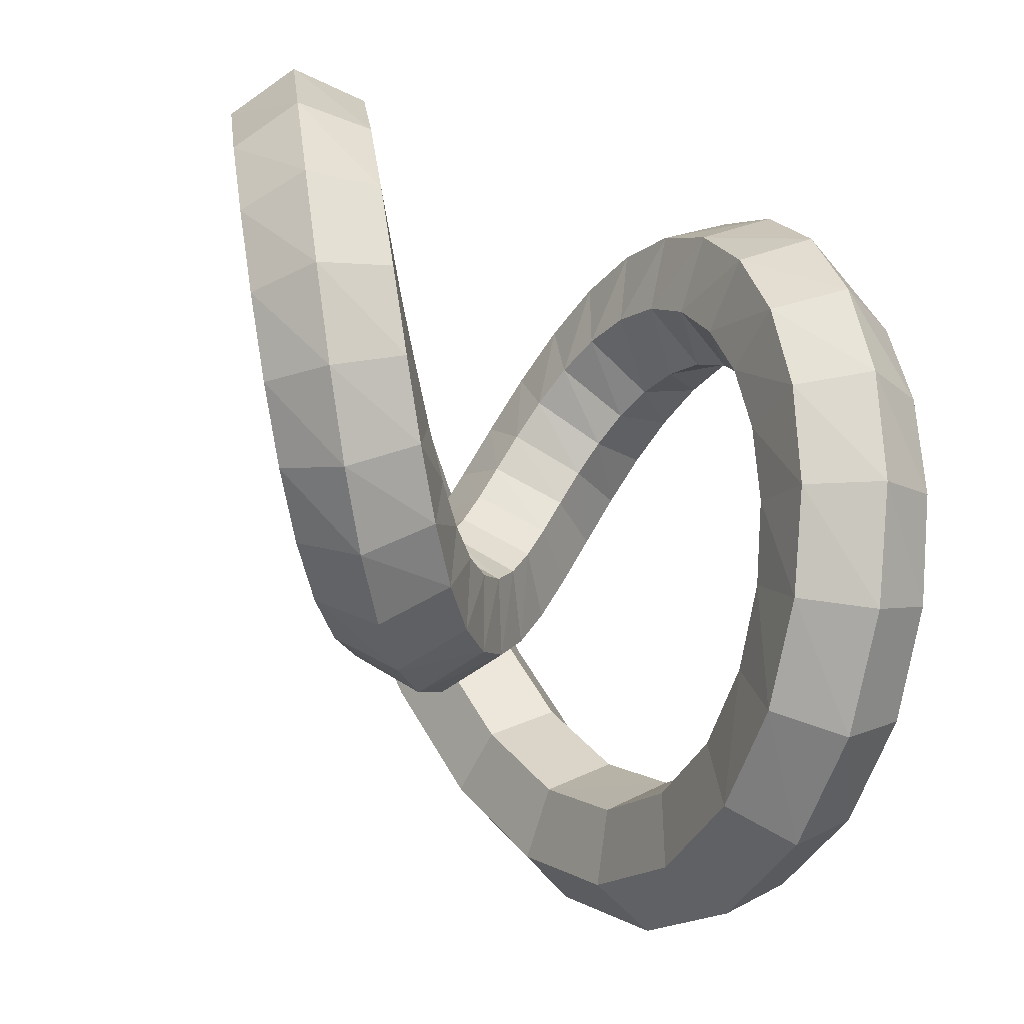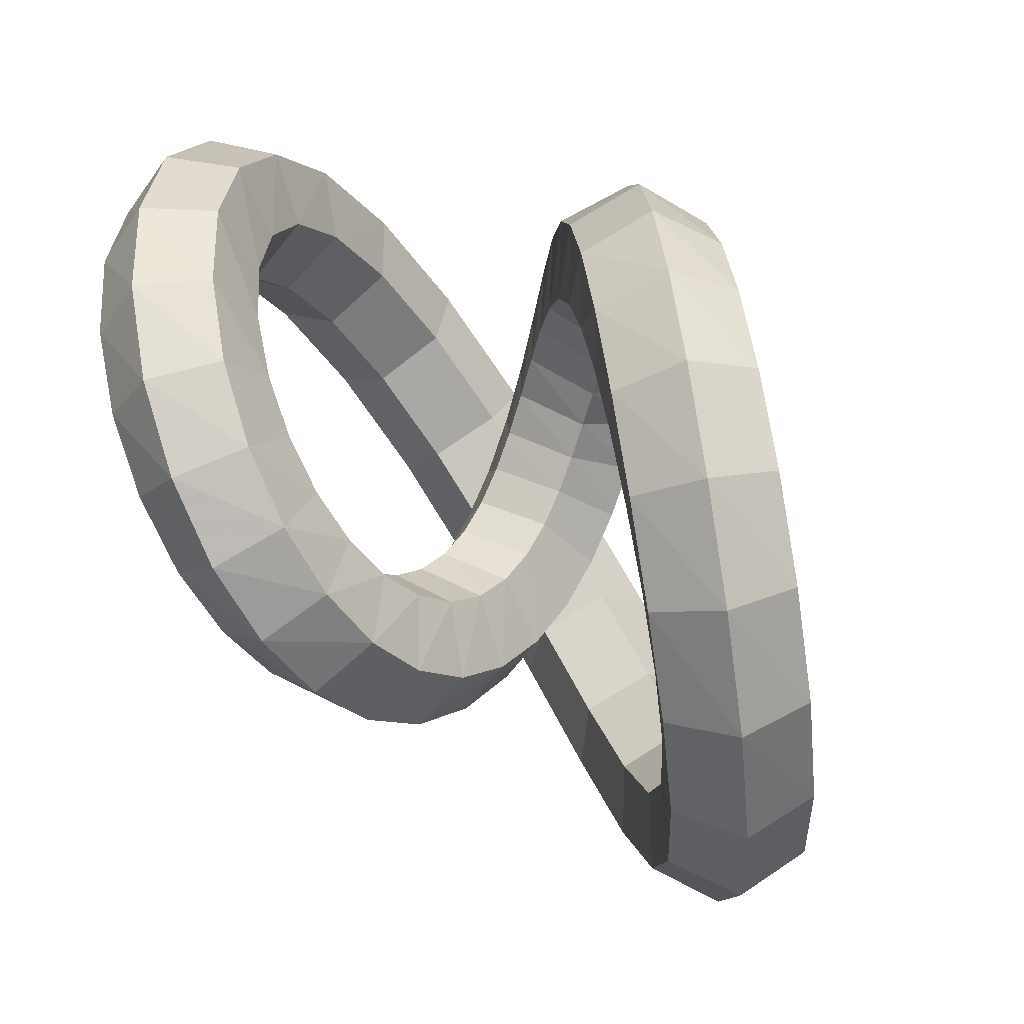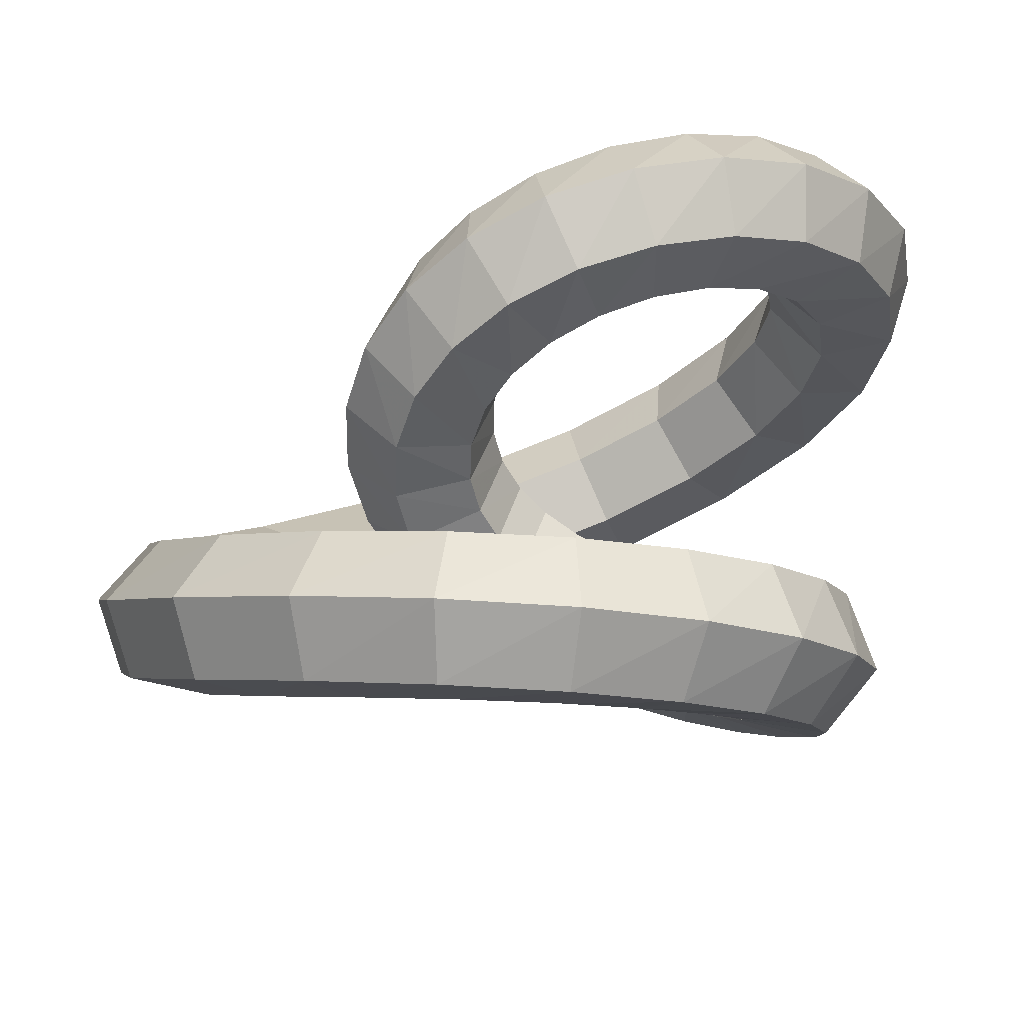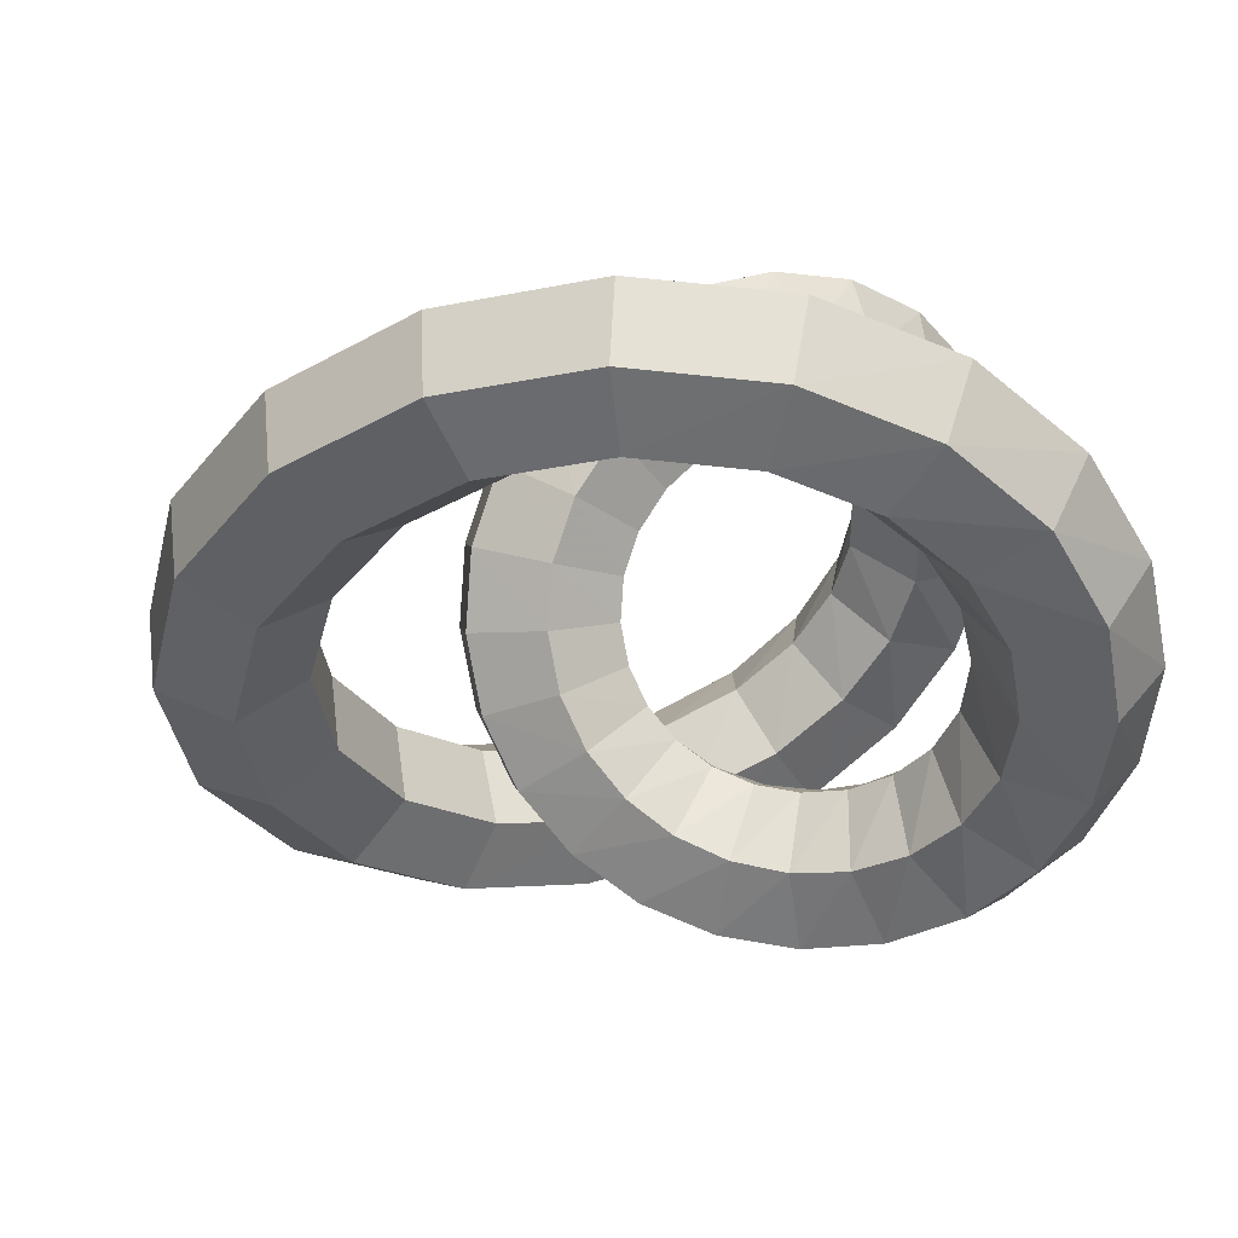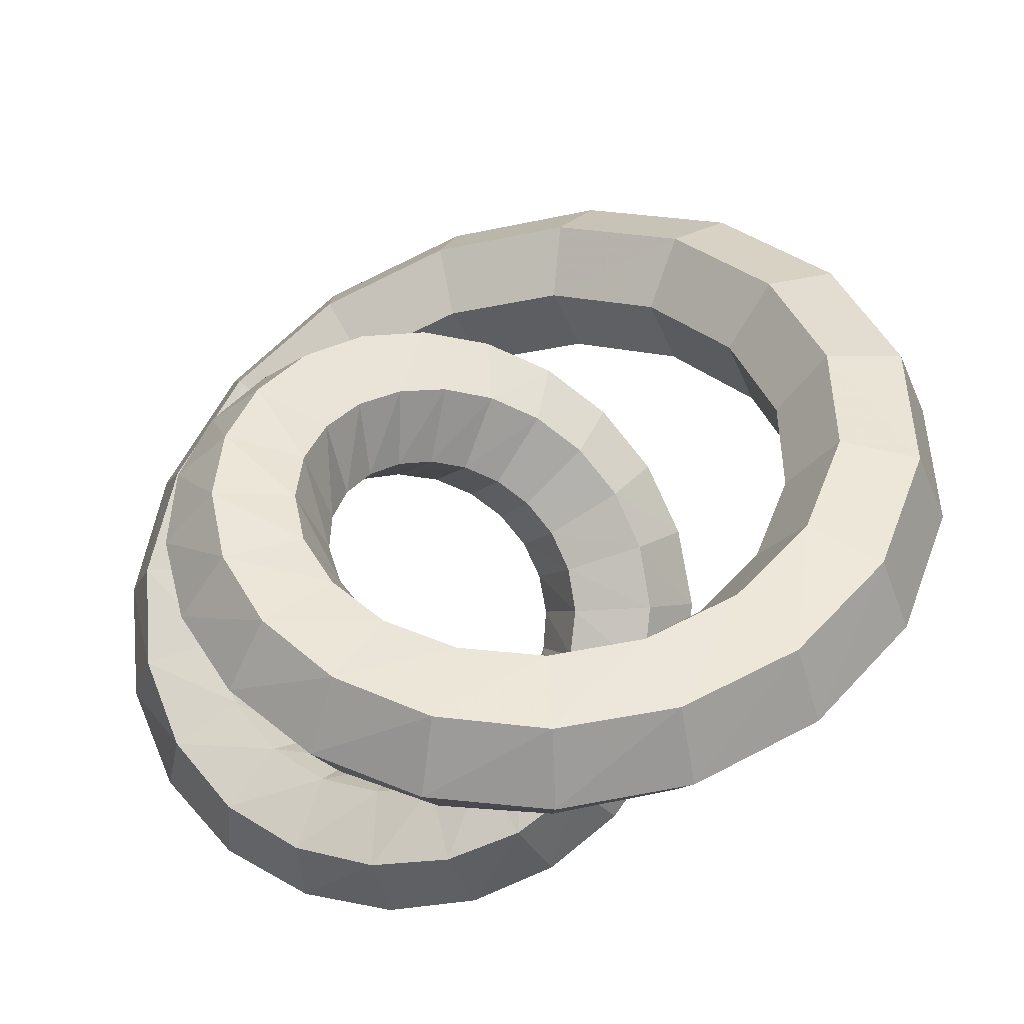
<metadata>
{"format":"obj","ext":"obj","renderer":"f3d","projection":"perspective","resolution":1024,"background":"white","views":[{"elev":-34.1,"azim":79.8,"up":"+Z"},{"elev":-26.5,"azim":105.0,"up":"+Z"},{"elev":-24.2,"azim":40.5,"up":"+Y"},{"elev":30.9,"azim":-7.7,"up":"+Z"},{"elev":63.2,"azim":126.7,"up":"+Y"}]}
</metadata>
<code>
v 0.4424 0.2093 -2.7e-05
v 0.4632 0.2937 0.02382
v 0.3994 0.3573 0.02385
v 0.3151 0.3367 2.7e-05
v 0.2943 0.2523 -0.02382
v 0.3581 0.1886 -0.02385
v 0.4469 0.2263 -0.1056
v 0.4726 0.3118 -0.09422
v 0.411 0.3758 -0.07945
v 0.3236 0.3543 -0.07603
v 0.2979 0.2687 -0.08738
v 0.3595 0.2047 -0.1022
v 0.4185 0.2371 -0.2149
v 0.4445 0.3233 -0.2177
v 0.3888 0.3882 -0.1895
v 0.3069 0.3669 -0.1585
v 0.2809 0.2807 -0.1556
v 0.3367 0.2158 -0.1838
v 0.3548 0.2402 -0.3172
v 0.3755 0.3261 -0.3344
v 0.3287 0.3924 -0.2955
v 0.2611 0.3727 -0.2393
v 0.2403 0.2868 -0.2221
v 0.2872 0.2205 -0.2611
v 0.257 0.2331 -0.4006
v 0.2667 0.3176 -0.4301
v 0.2305 0.3859 -0.3837
v 0.1848 0.3696 -0.3079
v 0.1751 0.2851 -0.2784
v 0.2112 0.2168 -0.3248
v 0.1307 0.2138 -0.4523
v 0.1244 0.2955 -0.4897
v 0.09942 0.3661 -0.4397
v 0.08082 0.3551 -0.3523
v 0.08718 0.2734 -0.3148
v 0.1121 0.2028 -0.3648
v -0.01276 0.1805 -0.4607
v -0.03822 0.2574 -0.5
v -0.05306 0.3308 -0.4499
v -0.04249 0.3271 -0.3604
v -0.01702 0.2501 -0.3212
v -0.002192 0.1768 -0.3714
v -0.1568 0.1322 -0.419
v -0.2017 0.2027 -0.4527
v -0.2088 0.2786 -0.4049
v -0.171 0.2843 -0.3233
v -0.126 0.2139 -0.2896
v -0.1189 0.1379 -0.3374
v -0.2809 0.0702 -0.327
v -0.3429 0.1321 -0.3481
v -0.3452 0.2105 -0.3037
v -0.2855 0.2269 -0.2382
v -0.2235 0.1651 -0.2172
v -0.2213 0.08672 -0.2615
v -0.365 -0.002496 -0.1945
v -0.4388 0.0492 -0.1969
v -0.4391 0.1292 -0.1555
v -0.3656 0.1575 -0.1116
v -0.2919 0.1058 -0.1092
v -0.2916 0.0258 -0.1507
v -0.3946 -0.08059 -0.04028
v -0.4726 -0.04031 -0.0201
v -0.4726 0.04026 0.02019
v -0.3946 0.08059 0.04028
v -0.3166 0.04031 0.0201
v -0.3166 -0.04026 -0.02019
v -0.3656 -0.1575 0.1116
v -0.439 -0.1292 0.1556
v -0.4387 -0.04924 0.197
v -0.365 0.002491 0.1945
v -0.2916 -0.02576 0.1506
v -0.2919 -0.1058 0.1091
v -0.2855 -0.2269 0.2382
v -0.3452 -0.2105 0.3037
v -0.3428 -0.1322 0.3481
v -0.2809 -0.07026 0.327
v -0.2213 -0.08666 0.2615
v -0.2236 -0.165 0.2171
v -0.171 -0.2843 0.3233
v -0.2088 -0.2787 0.4049
v -0.2016 -0.2027 0.4527
v -0.1568 -0.1323 0.419
v -0.119 -0.1379 0.3374
v -0.1261 -0.2138 0.2896
v -0.04255 -0.3271 0.3604
v -0.053 -0.3308 0.4499
v -0.0381 -0.2574 0.5
v -0.0127 -0.1805 0.4608
v -0.002252 -0.1767 0.3714
v -0.01715 -0.2501 0.3212
v 0.08078 -0.3551 0.3523
v 0.0995 -0.3661 0.4397
v 0.1245 -0.2955 0.4897
v 0.1308 -0.2138 0.4522
v 0.1121 -0.2027 0.3648
v 0.08707 -0.2734 0.3149
v 0.1847 -0.3696 0.308
v 0.2306 -0.3859 0.3837
v 0.2668 -0.3176 0.43
v 0.2571 -0.2331 0.4006
v 0.2112 -0.2168 0.3248
v 0.175 -0.2851 0.2785
v 0.261 -0.3727 0.2393
v 0.3287 -0.3924 0.2954
v 0.3757 -0.3261 0.3343
v 0.3549 -0.2402 0.3172
v 0.2872 -0.2205 0.2611
v 0.2402 -0.2868 0.2222
v 0.3069 -0.3669 0.1585
v 0.3888 -0.3882 0.1895
v 0.4446 -0.3233 0.2176
v 0.4185 -0.2371 0.2148
v 0.3366 -0.2158 0.1839
v 0.2808 -0.2807 0.1557
v 0.3236 -0.3543 0.07609
v 0.411 -0.3758 0.07939
v 0.4726 -0.3118 0.0941
v 0.4469 -0.2263 0.1056
v 0.3595 -0.2047 0.1022
v 0.2979 -0.2687 0.0875
v 0.3151 -0.3367 2.6e-05
v 0.3994 -0.3573 -0.02389
v 0.4631 -0.2937 -0.02392
v 0.4424 -0.2093 -2.7e-05
v 0.3581 -0.1886 0.02389
v 0.2944 -0.2523 0.02392
v 0.2865 -0.3157 -0.06396
v 0.3602 -0.3344 -0.1123
v 0.4218 -0.2705 -0.1271
v 0.4098 -0.1877 -0.09356
v 0.3361 -0.169 -0.04521
v 0.2745 -0.2329 -0.03041
v 0.2436 -0.2925 -0.1125
v 0.3005 -0.3084 -0.1806
v 0.3563 -0.2435 -0.2087
v 0.3552 -0.1627 -0.1689
v 0.2984 -0.1469 -0.1008
v 0.2426 -0.2117 -0.0726
v 0.1919 -0.2679 -0.1441
v 0.2276 -0.28 -0.2259
v 0.2744 -0.2137 -0.2649
v 0.2856 -0.1353 -0.222
v 0.25 -0.1232 -0.1402
v 0.2031 -0.1895 -0.1012
v 0.1362 -0.2426 -0.1585
v 0.1484 -0.2499 -0.2475
v 0.1845 -0.1817 -0.2938
v 0.2085 -0.106 -0.2512
v 0.1963 -0.09861 -0.1623
v 0.1602 -0.1669 -0.1159
v 0.08082 -0.2167 -0.1566
v 0.06919 -0.2184 -0.2459
v 0.09415 -0.1477 -0.2959
v 0.1307 -0.07543 -0.2565
v 0.1424 -0.07375 -0.1672
v 0.1174 -0.1444 -0.1173
v 0.02922 -0.1907 -0.1397
v -0.004594 -0.1854 -0.223
v 0.0103 -0.1121 -0.2731
v 0.05898 -0.04398 -0.24
v 0.09281 -0.04917 -0.1566
v 0.07793 -0.1225 -0.1065
v -0.01552 -0.1642 -0.1094
v -0.06819 -0.1512 -0.1812
v -0.0611 -0.07513 -0.2291
v -0.001291 -0.01219 -0.205
v 0.05135 -0.02526 -0.1331
v 0.04423 -0.1012 -0.08528
v -0.05072 -0.1373 -0.06762
v -0.1175 -0.1154 -0.1241
v -0.1152 -0.03708 -0.1684
v -0.04609 0.01947 -0.1564
v 0.02069 -0.002341 -0.09999
v 0.01835 -0.08071 -0.05563
v -0.07372 -0.1095 -0.01679
v -0.149 -0.07837 -0.0553
v -0.1487 0.001594 -0.09674
v -0.07305 0.05052 -0.09963
v 0.002192 0.01945 -0.06113
v 0.001892 -0.06053 -0.01971
v -0.08188 -0.08059 0.04028
v -0.1599 -0.04027 0.02018
v -0.1599 0.0403 -0.02011
v -0.08188 0.08059 -0.04028
v -0.003873 0.04027 -0.02018
v -0.003873 -0.0403 0.02011
v -0.07305 -0.05051 0.09963
v -0.1487 -0.001555 0.09681
v -0.149 0.07843 0.05536
v -0.07372 0.1095 0.01678
v 0.001892 0.06047 0.01963
v 0.002192 -0.01949 0.06107
v -0.04609 -0.01946 0.1564
v -0.1152 0.03712 0.1685
v -0.1174 0.1155 0.1241
v -0.05072 0.1372 0.06762
v 0.01835 0.08065 0.05556
v 0.02063 0.002312 0.09993
v -0.001291 0.0122 0.205
v -0.06098 0.07519 0.2292
v -0.06813 0.1512 0.1813
v -0.01552 0.1642 0.1094
v 0.04417 0.1012 0.08521
v 0.05131 0.02523 0.133
v 0.05902 0.04399 0.24
v 0.01036 0.1121 0.2732
v -0.004534 0.1854 0.223
v 0.02922 0.1906 0.1396
v 0.07785 0.1224 0.1065
v 0.09276 0.04915 0.1566
v 0.1308 0.07543 0.2565
v 0.09425 0.1477 0.2959
v 0.06924 0.2184 0.2459
v 0.08078 0.2167 0.1566
v 0.1173 0.1444 0.1172
v 0.1423 0.07375 0.1672
v 0.2085 0.106 0.2512
v 0.1846 0.1817 0.2938
v 0.1484 0.2499 0.2475
v 0.1362 0.2426 0.1585
v 0.1601 0.1669 0.116
v 0.1963 0.09861 0.1623
v 0.2857 0.1353 0.222
v 0.2745 0.2137 0.2648
v 0.2276 0.28 0.2259
v 0.1918 0.2679 0.1441
v 0.203 0.1895 0.1012
v 0.25 0.1232 0.1402
v 0.3552 0.1627 0.1688
v 0.3563 0.2435 0.2087
v 0.3005 0.3084 0.1806
v 0.2436 0.2925 0.1125
v 0.2425 0.2117 0.07266
v 0.2983 0.1469 0.1008
v 0.4098 0.1877 0.0935
v 0.4219 0.2705 0.127
v 0.3602 0.3344 0.1122
v 0.2865 0.3157 0.06402
v 0.2744 0.2329 0.0305
v 0.3361 0.169 0.04524
f 1 7 8
f 1 8 2
f 2 8 9
f 2 9 3
f 3 9 10
f 3 10 4
f 4 10 11
f 4 11 5
f 5 11 12
f 5 12 6
f 6 12 7
f 6 7 1
f 7 13 14
f 7 14 8
f 8 14 15
f 8 15 9
f 9 15 16
f 9 16 10
f 10 16 17
f 10 17 11
f 11 17 18
f 11 18 12
f 12 18 13
f 12 13 7
f 13 19 20
f 13 20 14
f 14 20 21
f 14 21 15
f 15 21 22
f 15 22 16
f 16 22 23
f 16 23 17
f 17 23 24
f 17 24 18
f 18 24 19
f 18 19 13
f 19 25 26
f 19 26 20
f 20 26 27
f 20 27 21
f 21 27 28
f 21 28 22
f 22 28 29
f 22 29 23
f 23 29 30
f 23 30 24
f 24 30 25
f 24 25 19
f 25 31 32
f 25 32 26
f 26 32 33
f 26 33 27
f 27 33 34
f 27 34 28
f 28 34 35
f 28 35 29
f 29 35 36
f 29 36 30
f 30 36 31
f 30 31 25
f 31 37 38
f 31 38 32
f 32 38 39
f 32 39 33
f 33 39 40
f 33 40 34
f 34 40 41
f 34 41 35
f 35 41 42
f 35 42 36
f 36 42 37
f 36 37 31
f 37 43 44
f 37 44 38
f 38 44 45
f 38 45 39
f 39 45 46
f 39 46 40
f 40 46 47
f 40 47 41
f 41 47 48
f 41 48 42
f 42 48 43
f 42 43 37
f 43 49 50
f 43 50 44
f 44 50 51
f 44 51 45
f 45 51 52
f 45 52 46
f 46 52 53
f 46 53 47
f 47 53 54
f 47 54 48
f 48 54 49
f 48 49 43
f 49 55 56
f 49 56 50
f 50 56 57
f 50 57 51
f 51 57 58
f 51 58 52
f 52 58 59
f 52 59 53
f 53 59 60
f 53 60 54
f 54 60 55
f 54 55 49
f 55 61 62
f 55 62 56
f 56 62 63
f 56 63 57
f 57 63 64
f 57 64 58
f 58 64 65
f 58 65 59
f 59 65 66
f 59 66 60
f 60 66 61
f 60 61 55
f 61 67 68
f 61 68 62
f 62 68 69
f 62 69 63
f 63 69 70
f 63 70 64
f 64 70 71
f 64 71 65
f 65 71 72
f 65 72 66
f 66 72 67
f 66 67 61
f 67 73 74
f 67 74 68
f 68 74 75
f 68 75 69
f 69 75 76
f 69 76 70
f 70 76 77
f 70 77 71
f 71 77 78
f 71 78 72
f 72 78 73
f 72 73 67
f 73 79 80
f 73 80 74
f 74 80 81
f 74 81 75
f 75 81 82
f 75 82 76
f 76 82 83
f 76 83 77
f 77 83 84
f 77 84 78
f 78 84 79
f 78 79 73
f 79 85 86
f 79 86 80
f 80 86 87
f 80 87 81
f 81 87 88
f 81 88 82
f 82 88 89
f 82 89 83
f 83 89 90
f 83 90 84
f 84 90 85
f 84 85 79
f 85 91 92
f 85 92 86
f 86 92 93
f 86 93 87
f 87 93 94
f 87 94 88
f 88 94 95
f 88 95 89
f 89 95 96
f 89 96 90
f 90 96 91
f 90 91 85
f 91 97 98
f 91 98 92
f 92 98 99
f 92 99 93
f 93 99 100
f 93 100 94
f 94 100 101
f 94 101 95
f 95 101 102
f 95 102 96
f 96 102 97
f 96 97 91
f 97 103 104
f 97 104 98
f 98 104 105
f 98 105 99
f 99 105 106
f 99 106 100
f 100 106 107
f 100 107 101
f 101 107 108
f 101 108 102
f 102 108 103
f 102 103 97
f 103 109 110
f 103 110 104
f 104 110 111
f 104 111 105
f 105 111 112
f 105 112 106
f 106 112 113
f 106 113 107
f 107 113 114
f 107 114 108
f 108 114 109
f 108 109 103
f 109 115 116
f 109 116 110
f 110 116 117
f 110 117 111
f 111 117 118
f 111 118 112
f 112 118 119
f 112 119 113
f 113 119 120
f 113 120 114
f 114 120 115
f 114 115 109
f 115 121 122
f 115 122 116
f 116 122 123
f 116 123 117
f 117 123 124
f 117 124 118
f 118 124 125
f 118 125 119
f 119 125 126
f 119 126 120
f 120 126 121
f 120 121 115
f 121 127 128
f 121 128 122
f 122 128 129
f 122 129 123
f 123 129 130
f 123 130 124
f 124 130 131
f 124 131 125
f 125 131 132
f 125 132 126
f 126 132 127
f 126 127 121
f 127 133 134
f 127 134 128
f 128 134 135
f 128 135 129
f 129 135 136
f 129 136 130
f 130 136 137
f 130 137 131
f 131 137 138
f 131 138 132
f 132 138 133
f 132 133 127
f 133 139 140
f 133 140 134
f 134 140 141
f 134 141 135
f 135 141 142
f 135 142 136
f 136 142 143
f 136 143 137
f 137 143 144
f 137 144 138
f 138 144 139
f 138 139 133
f 139 145 146
f 139 146 140
f 140 146 147
f 140 147 141
f 141 147 148
f 141 148 142
f 142 148 149
f 142 149 143
f 143 149 150
f 143 150 144
f 144 150 145
f 144 145 139
f 145 151 152
f 145 152 146
f 146 152 153
f 146 153 147
f 147 153 154
f 147 154 148
f 148 154 155
f 148 155 149
f 149 155 156
f 149 156 150
f 150 156 151
f 150 151 145
f 151 157 158
f 151 158 152
f 152 158 159
f 152 159 153
f 153 159 160
f 153 160 154
f 154 160 161
f 154 161 155
f 155 161 162
f 155 162 156
f 156 162 157
f 156 157 151
f 157 163 164
f 157 164 158
f 158 164 165
f 158 165 159
f 159 165 166
f 159 166 160
f 160 166 167
f 160 167 161
f 161 167 168
f 161 168 162
f 162 168 163
f 162 163 157
f 163 169 170
f 163 170 164
f 164 170 171
f 164 171 165
f 165 171 172
f 165 172 166
f 166 172 173
f 166 173 167
f 167 173 174
f 167 174 168
f 168 174 169
f 168 169 163
f 169 175 176
f 169 176 170
f 170 176 177
f 170 177 171
f 171 177 178
f 171 178 172
f 172 178 179
f 172 179 173
f 173 179 180
f 173 180 174
f 174 180 175
f 174 175 169
f 175 181 182
f 175 182 176
f 176 182 183
f 176 183 177
f 177 183 184
f 177 184 178
f 178 184 185
f 178 185 179
f 179 185 186
f 179 186 180
f 180 186 181
f 180 181 175
f 181 187 188
f 181 188 182
f 182 188 189
f 182 189 183
f 183 189 190
f 183 190 184
f 184 190 191
f 184 191 185
f 185 191 192
f 185 192 186
f 186 192 187
f 186 187 181
f 187 193 194
f 187 194 188
f 188 194 195
f 188 195 189
f 189 195 196
f 189 196 190
f 190 196 197
f 190 197 191
f 191 197 198
f 191 198 192
f 192 198 193
f 192 193 187
f 193 199 200
f 193 200 194
f 194 200 201
f 194 201 195
f 195 201 202
f 195 202 196
f 196 202 203
f 196 203 197
f 197 203 204
f 197 204 198
f 198 204 199
f 198 199 193
f 199 205 206
f 199 206 200
f 200 206 207
f 200 207 201
f 201 207 208
f 201 208 202
f 202 208 209
f 202 209 203
f 203 209 210
f 203 210 204
f 204 210 205
f 204 205 199
f 205 211 212
f 205 212 206
f 206 212 213
f 206 213 207
f 207 213 214
f 207 214 208
f 208 214 215
f 208 215 209
f 209 215 216
f 209 216 210
f 210 216 211
f 210 211 205
f 211 217 218
f 211 218 212
f 212 218 219
f 212 219 213
f 213 219 220
f 213 220 214
f 214 220 221
f 214 221 215
f 215 221 222
f 215 222 216
f 216 222 217
f 216 217 211
f 217 223 224
f 217 224 218
f 218 224 225
f 218 225 219
f 219 225 226
f 219 226 220
f 220 226 227
f 220 227 221
f 221 227 228
f 221 228 222
f 222 228 223
f 222 223 217
f 223 229 230
f 223 230 224
f 224 230 231
f 224 231 225
f 225 231 232
f 225 232 226
f 226 232 233
f 226 233 227
f 227 233 234
f 227 234 228
f 228 234 229
f 228 229 223
f 229 235 236
f 229 236 230
f 230 236 237
f 230 237 231
f 231 237 238
f 231 238 232
f 232 238 239
f 232 239 233
f 233 239 240
f 233 240 234
f 234 240 235
f 234 235 229
f 235 1 2
f 235 2 236
f 236 2 3
f 236 3 237
f 237 3 4
f 237 4 238
f 238 4 5
f 238 5 239
f 239 5 6
f 239 6 240
f 240 6 1
f 240 1 235

</code>
